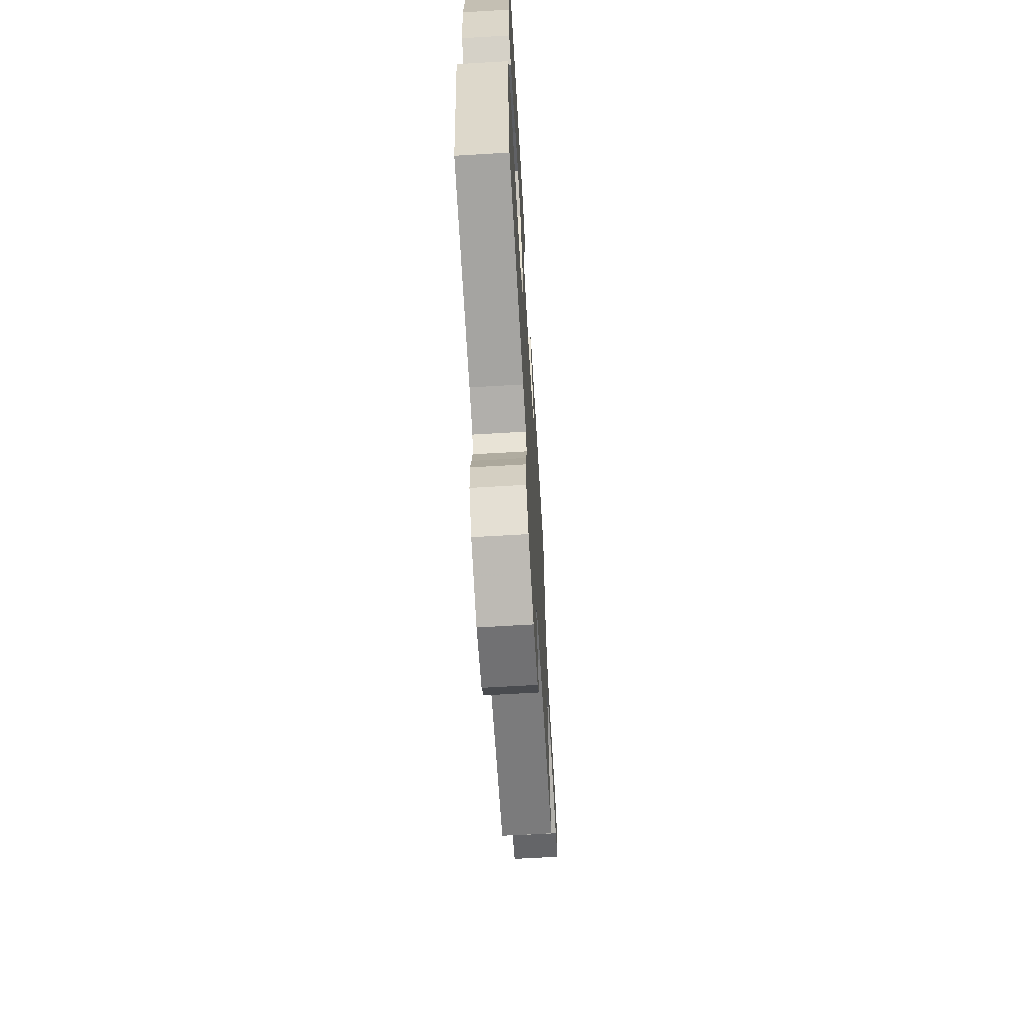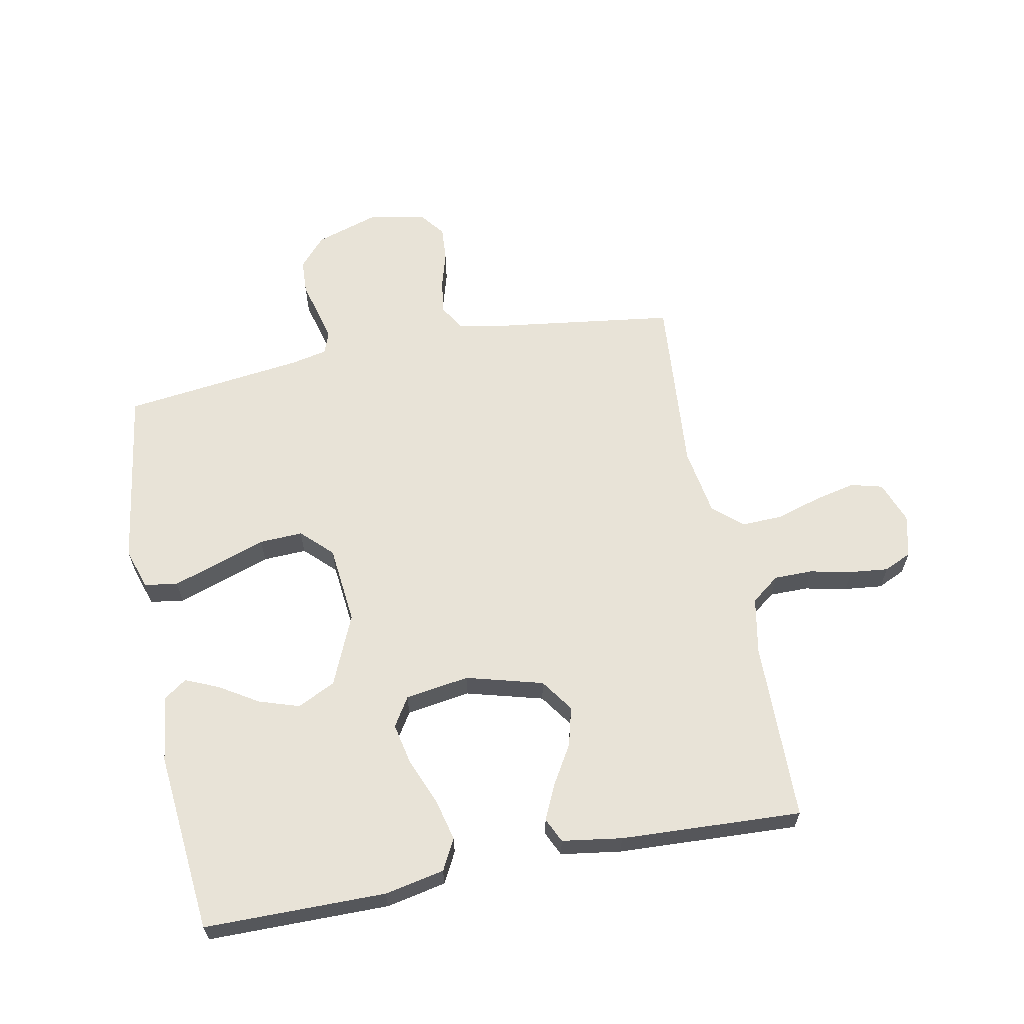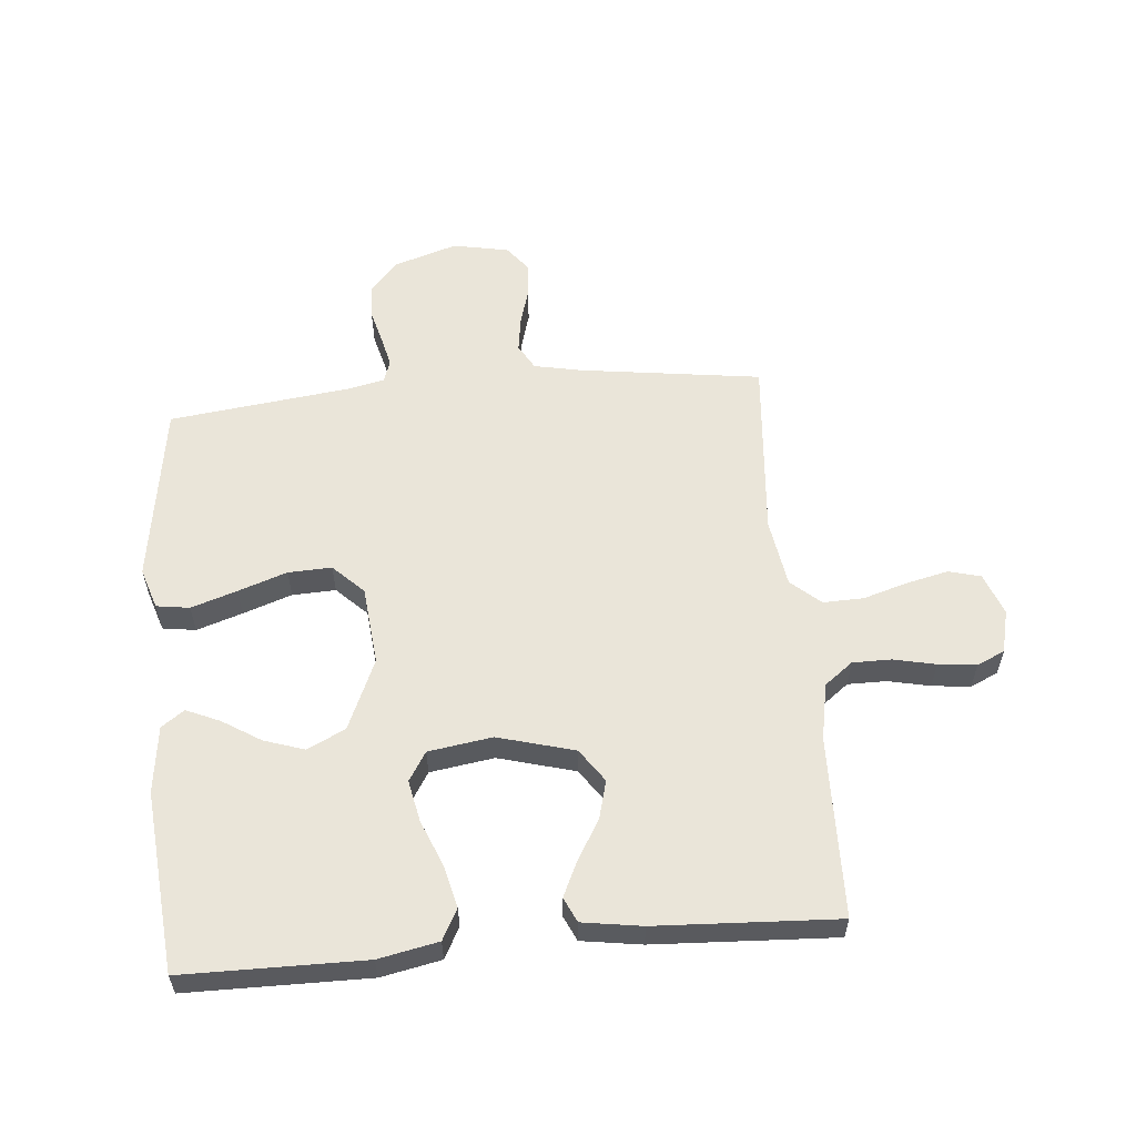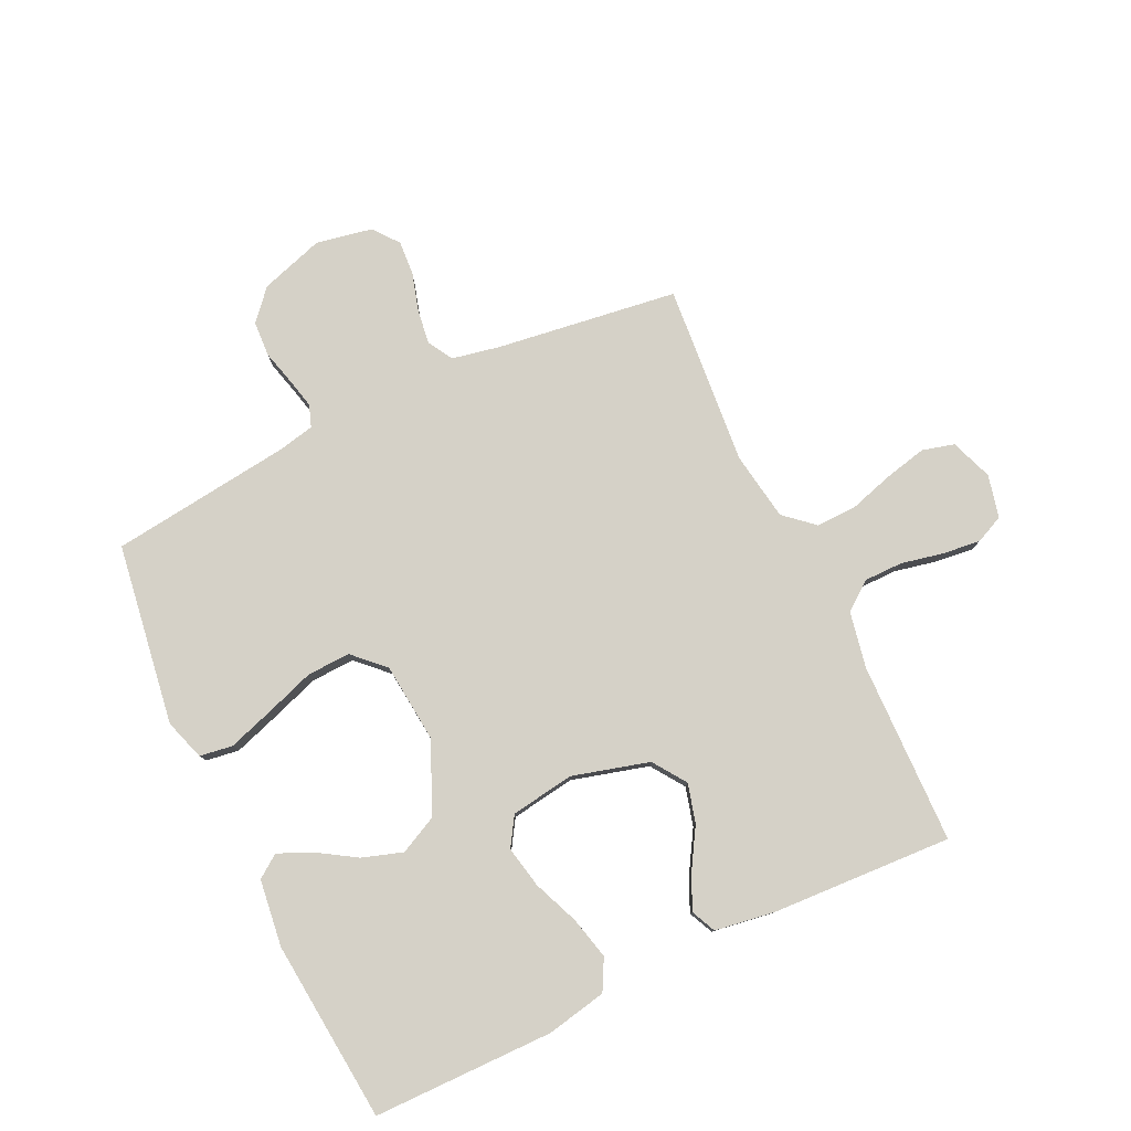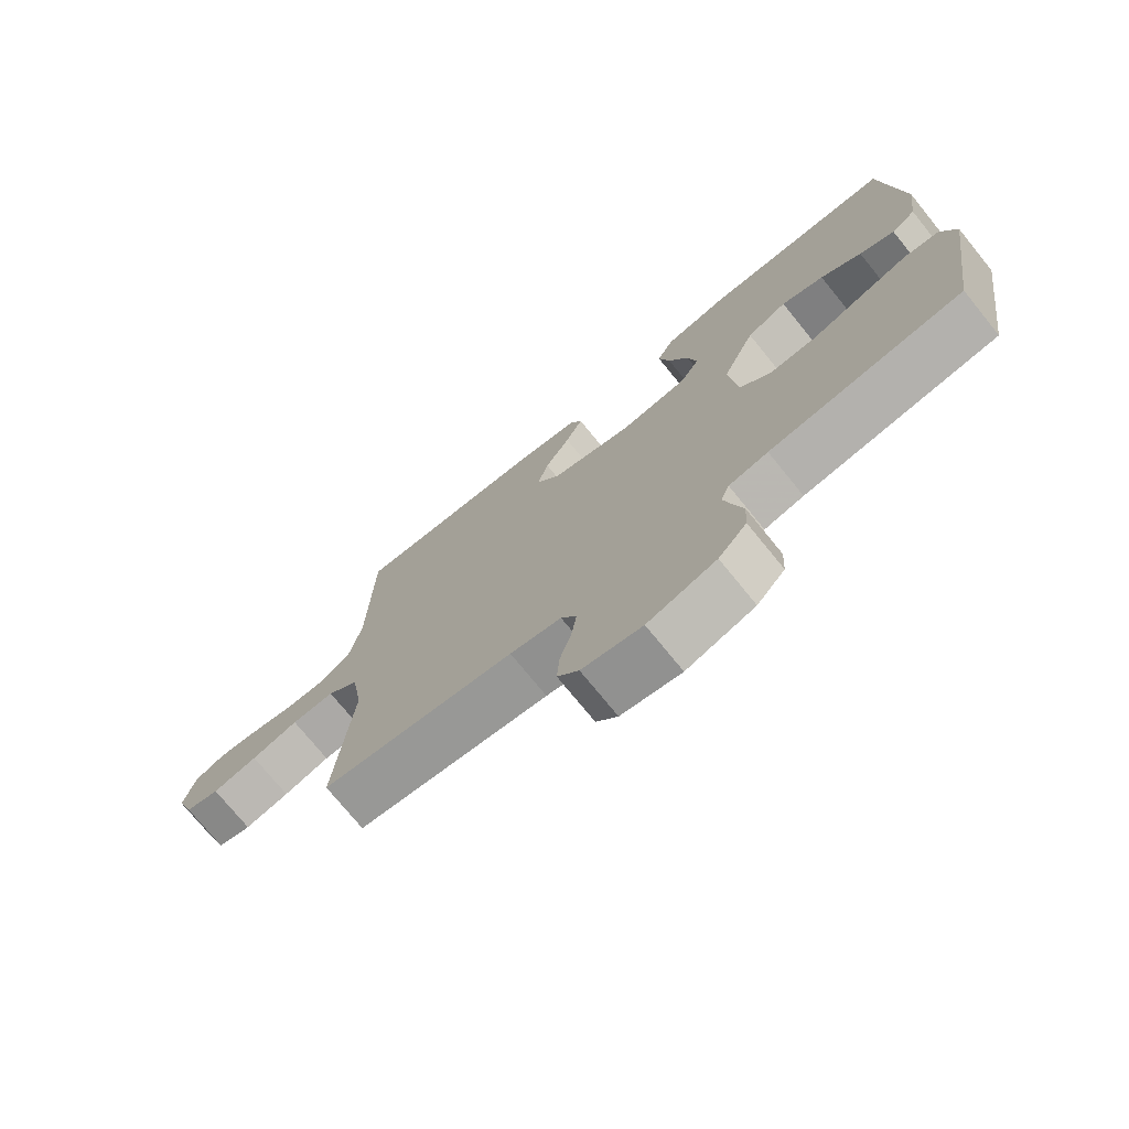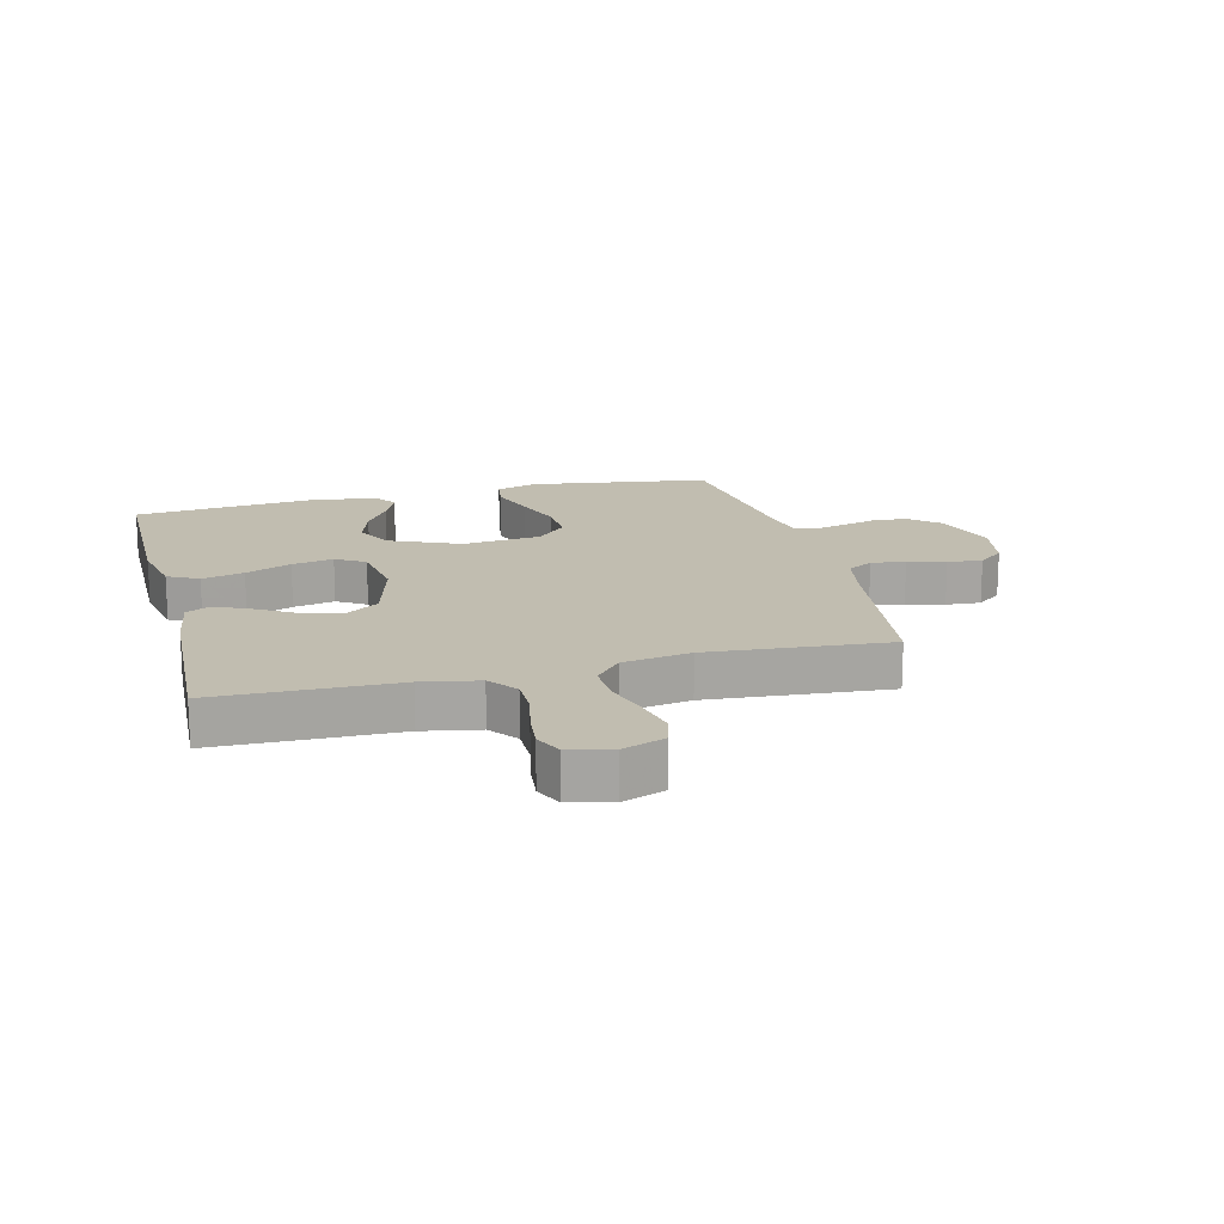
<metadata>
{"format":"obj","ext":"obj","renderer":"f3d","projection":"perspective","resolution":1024,"background":"white","views":[{"elev":-66.2,"azim":-86.6,"up":"+Z"},{"elev":62.4,"azim":-11.2,"up":"+Y"},{"elev":57.9,"azim":-5.1,"up":"+Y"},{"elev":79.3,"azim":-25.4,"up":"+Y"},{"elev":-74.4,"azim":-140.9,"up":"+Z"},{"elev":16.7,"azim":75.6,"up":"+Y"}]}
</metadata>
<code>
v 0.5 0.07 -0.5
v 0.2 0.07 -0.541
v 0.12 0.07 -0.557
v 0.096 0.07 -0.599
v 0.104 0.07 -0.656
v 0.122 0.07 -0.718
v 0.126 0.07 -0.776
v 0.093 0.07 -0.818
v 0 0.07 -0.836
v -0.106 0.07 -0.802
v -0.15 0.07 -0.752
v -0.153 0.07 -0.694
v -0.138 0.07 -0.637
v -0.126 0.07 -0.586
v -0.139 0.07 -0.55
v -0.2 0.07 -0.537
v -0.5 0.07 -0.5
v -0.545 0.07 -0.2
v -0.523 0.07 -0.132
v -0.468 0.07 -0.124
v -0.392 0.07 -0.149
v -0.311 0.07 -0.177
v -0.239 0.07 -0.18
v -0.189 0.07 -0.131
v -0.176 0.07 0
v -0.227 0.07 0.117
v -0.29 0.07 0.148
v -0.357 0.07 0.126
v -0.421 0.07 0.086
v -0.476 0.07 0.062
v -0.514 0.07 0.089
v -0.528 0.07 0.2
v -0.5 0.07 0.5
v -0.2 0.07 0.502
v -0.101 0.07 0.482
v -0.074 0.07 0.431
v -0.091 0.07 0.361
v -0.122 0.07 0.285
v -0.136 0.07 0.216
v -0.106 0.07 0.168
v 0 0.07 0.152
v 0.127 0.07 0.187
v 0.165 0.07 0.242
v 0.148 0.07 0.306
v 0.109 0.07 0.371
v 0.082 0.07 0.429
v 0.101 0.07 0.47
v 0.2 0.07 0.485
v 0.5 0.07 0.5
v 0.506 0.07 0.2
v 0.524 0.07 0.106
v 0.571 0.07 0.07
v 0.635 0.07 0.07
v 0.705 0.07 0.085
v 0.768 0.07 0.092
v 0.814 0.07 0.071
v 0.831 0.07 0
v 0.805 0.07 -0.07
v 0.752 0.07 -0.084
v 0.682 0.07 -0.068
v 0.609 0.07 -0.046
v 0.542 0.07 -0.044
v 0.493 0.07 -0.087
v 0.475 0.07 -0.2
v 0.5 0 -0.5
v 0.2 0 -0.541
v 0.12 0 -0.557
v 0.096 0 -0.599
v 0.104 0 -0.656
v 0.122 0 -0.718
v 0.126 0 -0.776
v 0.093 0 -0.818
v 0 0 -0.836
v -0.106 0 -0.802
v -0.15 0 -0.752
v -0.153 0 -0.694
v -0.138 0 -0.637
v -0.126 0 -0.586
v -0.139 0 -0.55
v -0.2 0 -0.537
v -0.5 0 -0.5
v -0.545 0 -0.2
v -0.523 0 -0.132
v -0.468 0 -0.124
v -0.392 0 -0.149
v -0.311 0 -0.177
v -0.239 0 -0.18
v -0.189 0 -0.131
v -0.176 0 0
v -0.227 0 0.117
v -0.29 0 0.148
v -0.357 0 0.126
v -0.421 0 0.086
v -0.476 0 0.062
v -0.514 0 0.089
v -0.528 0 0.2
v -0.5 0 0.5
v -0.2 0 0.502
v -0.101 0 0.482
v -0.074 0 0.431
v -0.091 0 0.361
v -0.122 0 0.285
v -0.136 0 0.216
v -0.106 0 0.168
v 0 0 0.152
v 0.127 0 0.187
v 0.165 0 0.242
v 0.148 0 0.306
v 0.109 0 0.371
v 0.082 0 0.429
v 0.101 0 0.47
v 0.2 0 0.485
v 0.5 0 0.5
v 0.506 0 0.2
v 0.524 0 0.106
v 0.571 0 0.07
v 0.635 0 0.07
v 0.705 0 0.085
v 0.768 0 0.092
v 0.814 0 0.071
v 0.831 0 0
v 0.805 0 -0.07
v 0.752 0 -0.084
v 0.682 0 -0.068
v 0.609 0 -0.046
v 0.542 0 -0.044
v 0.493 0 -0.087
v 0.475 0 -0.2
f 59 60 61
f 58 59 61
f 57 58 61
f 56 57 61
f 55 56 61
f 54 55 61
f 53 54 61
f 52 53 61 62
f 51 52 62 63
f 48 49 50
f 47 48 50
f 46 47 50
f 45 46 50
f 44 45 50
f 50 51 63
f 44 50 63
f 43 44 63
f 36 37 38
f 35 36 38
f 34 35 38
f 33 34 38
f 32 33 38
f 31 32 38
f 30 31 38
f 29 30 38
f 28 29 38
f 27 28 38 39
f 26 27 39 40
f 20 21 22
f 19 20 22
f 18 19 22
f 17 18 22
f 16 17 22
f 15 16 22 23
f 14 15 23 24
f 11 12 13
f 10 11 13
f 9 10 13
f 8 9 13
f 7 8 13
f 6 7 13
f 5 6 13
f 4 5 13 14
f 14 24 25
f 4 14 25
f 3 4 25
f 64 1 2
f 64 2 3
f 63 64 3
f 43 63 3
f 42 43 3
f 41 42 3 25
f 25 26 40 41
f 125 124 123
f 125 123 122
f 125 122 121
f 125 121 120
f 125 120 119
f 125 119 118
f 125 118 117
f 126 125 117 116
f 127 126 116 115
f 114 113 112
f 114 112 111
f 114 111 110
f 114 110 109
f 114 109 108
f 127 115 114
f 127 114 108
f 127 108 107
f 102 101 100
f 102 100 99
f 102 99 98
f 102 98 97
f 102 97 96
f 102 96 95
f 102 95 94
f 102 94 93
f 102 93 92
f 103 102 92 91
f 104 103 91 90
f 86 85 84
f 86 84 83
f 86 83 82
f 86 82 81
f 86 81 80
f 87 86 80 79
f 88 87 79 78
f 77 76 75
f 77 75 74
f 77 74 73
f 77 73 72
f 77 72 71
f 77 71 70
f 77 70 69
f 78 77 69 68
f 89 88 78
f 89 78 68
f 89 68 67
f 66 65 128
f 67 66 128
f 67 128 127
f 67 127 107
f 67 107 106
f 89 67 106 105
f 105 104 90 89
f 1 65 66 2
f 2 66 67 3
f 3 67 68 4
f 4 68 69 5
f 5 69 70 6
f 6 70 71 7
f 7 71 72 8
f 8 72 73 9
f 9 73 74 10
f 10 74 75 11
f 11 75 76 12
f 12 76 77 13
f 13 77 78 14
f 14 78 79 15
f 15 79 80 16
f 16 80 81 17
f 17 81 82 18
f 18 82 83 19
f 19 83 84 20
f 20 84 85 21
f 21 85 86 22
f 22 86 87 23
f 23 87 88 24
f 24 88 89 25
f 25 89 90 26
f 26 90 91 27
f 27 91 92 28
f 28 92 93 29
f 29 93 94 30
f 30 94 95 31
f 31 95 96 32
f 32 96 97 33
f 33 97 98 34
f 34 98 99 35
f 35 99 100 36
f 36 100 101 37
f 37 101 102 38
f 38 102 103 39
f 39 103 104 40
f 40 104 105 41
f 41 105 106 42
f 42 106 107 43
f 43 107 108 44
f 44 108 109 45
f 45 109 110 46
f 46 110 111 47
f 47 111 112 48
f 48 112 113 49
f 49 113 114 50
f 50 114 115 51
f 51 115 116 52
f 52 116 117 53
f 53 117 118 54
f 54 118 119 55
f 55 119 120 56
f 56 120 121 57
f 57 121 122 58
f 58 122 123 59
f 59 123 124 60
f 60 124 125 61
f 61 125 126 62
f 62 126 127 63
f 63 127 128 64
f 64 128 65 1

</code>
